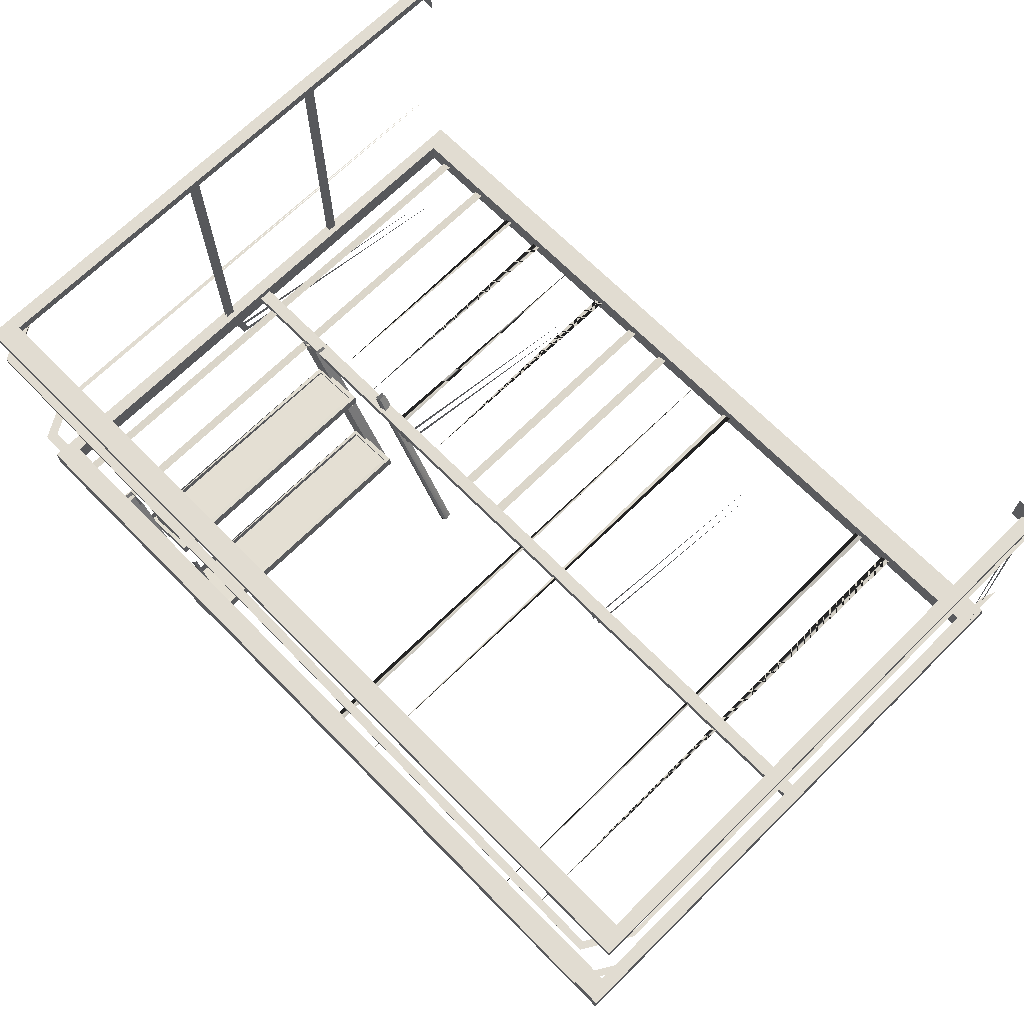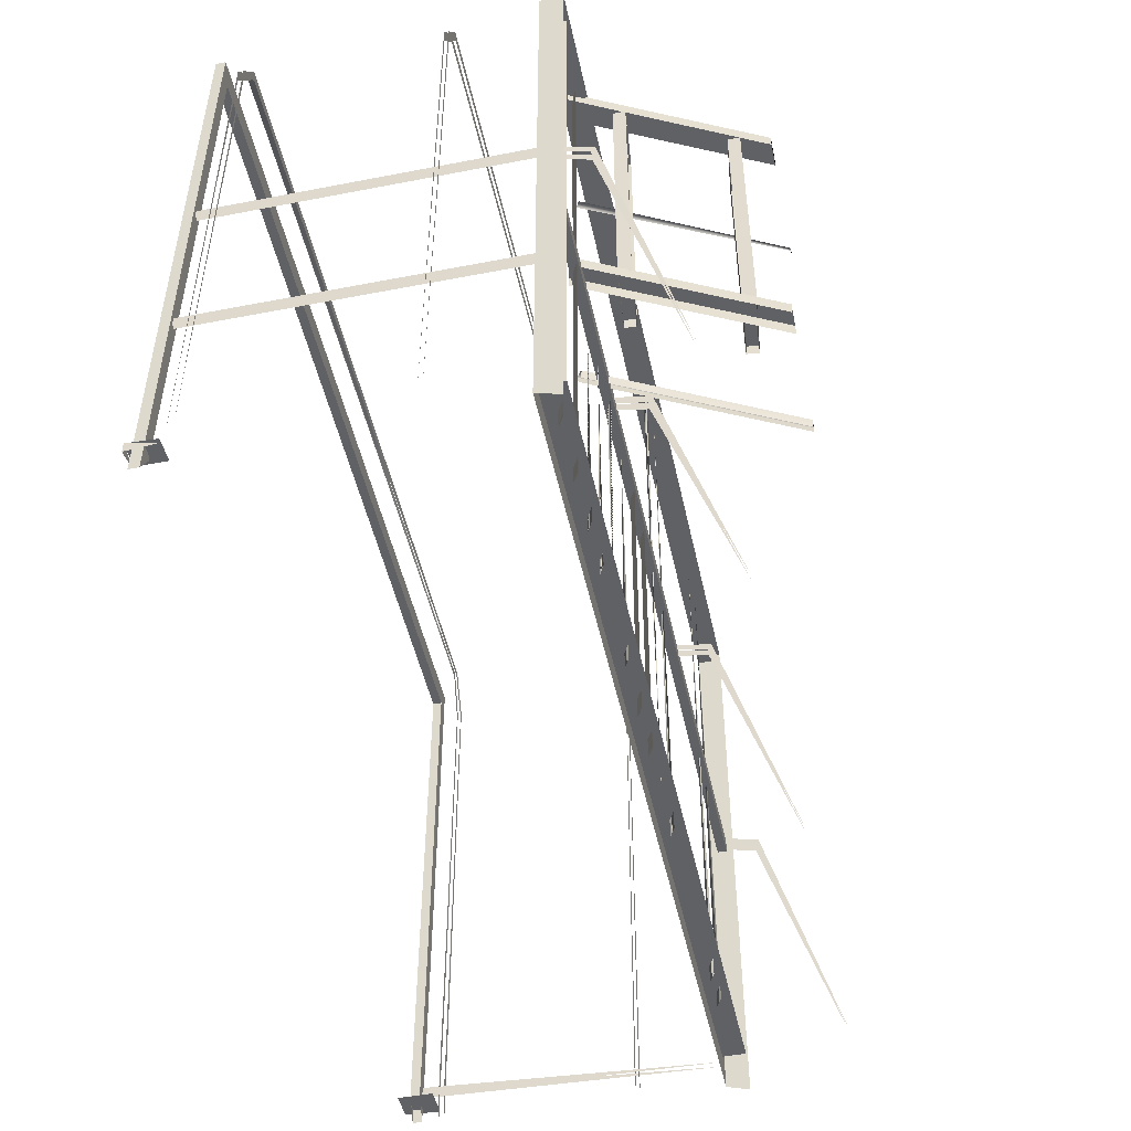
<metadata>
{"format":"obj","ext":"obj","renderer":"f3d","projection":"perspective","resolution":1024,"background":"white","views":[{"elev":69.0,"azim":45.3,"up":"+Y"},{"elev":-49.0,"azim":-77.9,"up":"+Z"}]}
</metadata>
<code>
g
v 109.7 4194 -1163
v 109.7 4194 -974.9
v 106.5 4193 -1159
v 106.5 4193 -978.5
v 70.89 4190 -1159
v 69.69 4190 -976.1
v 68.51 4190 -1163
v 110.5 4186 -1163
v 110.5 4186 -974.9
v 107.3 4186 -1159
v 107.3 4186 -978.5
v 71.68 4182 -1159
v 71.68 4182 -978.5
v 69.3 4181 -1163
v 68.51 4181 -974.9
v 74.06 4265 -1163
v 74.06 4265 -974.9
v 70.89 4265 -1159
v 70.89 4265 -978.5
v 36.04 4261 -1159
v 34.05 4261 -976.1
v 32.87 4261 -1163
v 74.85 4257 -1163
v 74.85 4257 -974.9
v 71.68 4256 -1159
v 71.68 4256 -978.5
v 34.84 4252 -1161
v 36.04 4252 -978.5
v 32.87 4252 -974.9
v 102.6 4300 -970
v 99.63 4298 -967.4
v 102 4300 -973.7
v 101 4299 -974.9
v 98.01 4297 -971.2
v 102.6 4300 -1166
v 98.92 4298 -1165
v 102.6 4300 -1166
v 101.8 4300 -1172
v 101 4299 -1172
v 98.61 4298 -1172
v 97.81 4297 -1166
v -36.82 4207 -1351
v -36.82 4262 -1144
v -36.82 4259 -1139
v -37.61 4277 -1139
v -37.61 4277 -1134
v -42.36 4207 -1351
v -42.36 4262 -1144
v -42.36 4259 -1139
v -43.16 4277 -1139
v -43.16 4277 -1134
v 554.8 4205 -1351
v 554.8 4260 -1171
v 554.8 4278 -1166
v 554.8 4257 -1165
v 554.8 4278 -1160
v 550 4205 -1351
v 549.2 4260 -1171
v 549.2 4278 -1166
v 549.2 4257 -1165
v 549.2 4278 -1160
v 349.7 4205 -1351
v 349.7 4260 -1172
v 349.7 4283 -1167
v 349.7 4257 -1167
v 349.7 4283 -1163
v 344.1 4205 -1351
v 344.1 4260 -1172
v 344.1 4283 -1167
v 344.1 4257 -1167
v 344.1 4283 -1163
v 131.1 4205 -1351
v 131.1 4260 -1173
v 131.1 4282 -1169
v 131.1 4257 -1167
v 131.1 4282 -1163
v 125.5 4205 -1351
v 125.5 4260 -1173
v 125.5 4282 -1169
v 125.5 4257 -1167
v 125.5 4282 -1163
v 451.8 4286 -1372
v 447.9 4284 -961.5
v 444.7 4282 -1372
v 411.4 4284 -1372
v 410.8 4284 -961.5
v 375.7 4284 -1372
v 375.2 4284 -961.5
v 341.5 4284 -1372
v 341 4284 -961.5
v 308.2 4286 -1373
v 304.2 4284 -961.5
v 300.8 4282 -1373
v 268.4 4284 -1373
v 271.7 4286 -961.5
v 264.5 4282 -961.5
v 513.6 4284 -1371
v 512.8 4284 -961.5
v 480.1 4286 -1371
v 476.1 4284 -961.5
v 472.7 4282 -1371
v 163.3 4286 -1372
v 159.6 4284 -1170
v 155.9 4282 -1372
v 122.7 4284 -1372
v 126 4286 -1170
v 118.8 4282 -1170
v 90.42 4286 -1372
v 86.41 4284 -1170
v 83.01 4282 -1372
v 57.95 4286 -1372
v 54.25 4284 -1170
v 50.56 4282 -1372
v 558.7 4294 -1377
v 557.9 4294 -950.5
v 549.2 4294 -1359
v 548.4 4294 -966.4
v -36.82 4294 -1360
v -36.82 4294 -967.6
v -45.53 4294 -1377
v -46.32 4294 -951.7
v -45.53 4277 -1383
v 558.7 4515 -1373
v 557.9 4515 -950.5
v 549.2 4515 -1357
v 548.4 4515 -966.4
v -36.82 4515 -1367
v -36.82 4515 -967.6
v -45.53 4515 -1383
v -46.32 4515 -951.7
v 558.7 4508 -1373
v 557.9 4508 -950.5
v 549.2 4508 -1357
v 548.4 4508 -966.4
v -36.82 4508 -1367
v -36.82 4508 -967.6
v -45.53 4508 -1383
v -46.32 4508 -951.7
v 560.3 4356 -1370
v 559.5 4355 -972.5
v 557.2 4355 -977.3
v 556.4 4356 -1360
v 541.3 4355 -942
v 538.9 4355 -946.9
v -31.28 4356 -955.4
v -33.65 4356 -948.1
v -47.12 4356 -1367
v -46.32 4356 -981
v -48.7 4356 -973.7
v 560.3 4354 -1370
v 559.5 4354 -972.5
v 557.2 4354 -977.3
v 556.4 4354 -1360
v 541.3 4354 -942
v 538.9 4354 -946.9
v -31.28 4354 -955.4
v -33.65 4354 -948.1
v -47.12 4354 -1367
v -46.32 4354 -981
v -48.7 4354 -973.7
v 557.2 4354 -977.3
v 538.9 4355 -946.9
v -31.27 4355 -955.4
v -46.32 4355 -981
v 559.5 4355 -972.5
v 541.3 4354 -942
v -33.65 4355 -948.1
v -48.7 4355 -973.7
v 560.3 4496 -1370
v 559.5 4496 -972.5
v 557.2 4496 -977.3
v 556.4 4496 -1360
v 541.3 4495 -942
v 538.9 4495 -946.9
v -31.28 4496 -955.4
v -33.65 4496 -948.1
v -47.12 4496 -1367
v -46.32 4496 -981
v -48.7 4496 -973.7
v 560.3 4492 -1370
v 559.5 4493 -972.5
v 557.2 4493 -977.3
v 556.4 4492 -1360
v 541.3 4493 -942
v 538.9 4493 -946.9
v -31.28 4492 -955.4
v -33.65 4492 -948.1
v -47.12 4492 -1367
v -46.32 4492 -981
v -48.7 4492 -973.7
v 557.1 4494 -977.3
v 538.9 4494 -946.9
v -31.28 4496 -955.4
v -31.28 4492 -955.4
v -46.32 4494 -981
v 559.5 4495 -972.4
v 541.3 4494 -942
v -33.65 4496 -948.1
v -33.65 4492 -948.1
v -48.7 4495 -973.7
v 560.3 4495 -1370
v 559.5 4495 -972.5
v 557.2 4494 -977.3
v 556.4 4494 -1360
v -47.91 4494 -1370
v -48.7 4494 -973.7
v -45.53 4495 -1361
v -46.32 4495 -981
v -48.7 4498 -1369
v -48.7 4519 -1371
v -48.7 4519 -1364
v -31.92 4519 -1366
v -48.7 4519 -1371
v -48.7 4519 -1364
v -32.07 4498 -1366
v -32.07 4519 -1366
v -32.07 4498 -1368
v -48.7 4498 -1369
v -32.07 4498 -1364
v -32.07 4519 -1364
v -48.7 4498 -1365
v -48.7 4519 -1364
v 541.6 4496 -1366
v 541.6 4521 -1365
v 562.6 4521 -1364
v 541.5 4521 -1365
v 562.7 4496 -1365
v 562.7 4521 -1364
v 562.8 4496 -1365
v 541.6 4496 -1366
v 562.7 4496 -1364
v 562.7 4521 -1362
v 541.3 4496 -1364
v 541.3 4521 -1364
v 560.3 4355 -1370
v 559.5 4355 -972.5
v 557.2 4355 -977.3
v 556.4 4355 -1360
v -47.91 4355 -1370
v -48.7 4355 -973.7
v -45.53 4355 -1361
v -46.32 4355 -981
v 558.7 4515 -1373
v 558.7 4508 -1373
v 557.9 4515 -950.5
v 557.9 4508 -950.5
v 549.2 4515 -1357
v 549.2 4508 -1357
v 548.4 4515 -966.4
v 548.4 4508 -966.4
v 557.9 4515 -950.5
v 557.9 4508 -950.5
v -46.32 4515 -951.7
v -46.32 4508 -951.7
v 548.4 4515 -966.4
v 548.4 4508 -966.4
v -36.82 4515 -967.6
v -36.82 4508 -967.6
v -45.53 4515 -1383
v -45.53 4508 -1383
v -46.32 4515 -951.7
v -46.32 4508 -951.7
v -36.82 4515 -1367
v -36.82 4508 -1367
v -36.82 4515 -967.6
v -36.82 4508 -967.6
v 549.2 4288 -1163
v 549.2 4281 -1163
v -38.4 4288 -1163
v -38.4 4281 -1163
v 549.2 4281 -1172
v 549.2 4281 -1163
v -38.4 4281 -1172
v -38.4 4281 -1163
v 549.2 4288 -1172
v 549.2 4281 -1172
v -38.4 4288 -1172
v -38.4 4281 -1172
v 549.2 4288 -1172
v 549.2 4288 -1163
v -38.4 4288 -1172
v -38.4 4288 -1163
v 549.2 4294 -1359
v 549.2 4277 -1359
v -36.82 4294 -1360
v -36.82 4277 -1360
v 558.7 4294 -1377
v 558.7 4277 -1382
v 557.9 4294 -950.5
v 557.9 4277 -950.5
v 549.2 4294 -1359
v 549.2 4277 -1359
v 548.4 4294 -966.4
v 548.4 4277 -966.4
v 557.9 4294 -950.5
v 557.9 4277 -950.5
v -46.32 4294 -951.7
v -46.32 4277 -951.7
v 548.4 4294 -966.4
v 548.4 4277 -966.4
v -36.82 4294 -967.6
v -36.82 4277 -967.6
v -45.53 4294 -1377
v -45.53 4277 -1383
v -46.32 4294 -951.7
v -46.32 4277 -951.7
v -36.82 4294 -1360
v -36.82 4277 -1360
v -36.82 4294 -967.6
v -36.82 4277 -967.6
v 14.92 4282 -1372
v 14.39 4282 -961.5
v 21.79 4286 -1372
v 21.79 4286 -961.5
v 15.45 4282 -1372
v 14.66 4282 -961.5
v 21.26 4286 -1372
v 21.26 4286 -961.5
v 20.99 4286 -1372
v 20.99 4286 -961.5
v 13.87 4282 -1372
v 13.87 4282 -961.5
v 74.32 4513 -955.4
v 74.32 4295 -955.4
v 73.26 4513 -957
v 73.26 4295 -957
v 75.37 4513 -960.3
v 75.37 4295 -960.3
v 76.43 4513 -958.6
v 76.43 4295 -958.6
v 13.6 4513 -955.4
v 13.6 4295 -955.4
v 12.28 4513 -957
v 12.28 4295 -957
v 14.92 4513 -960.3
v 14.92 4295 -960.3
v 16.24 4513 -958.6
v 16.24 4295 -958.6
v -43.16 4513 -1359
v -43.16 4295 -1359
v -40.78 4513 -1361
v -40.78 4295 -1361
v -42.36 4513 -1357
v -42.36 4295 -1357
v -43.16 4513 -1250
v -43.16 4295 -1250
v -43.16 4513 -1243
v -43.16 4295 -1243
v -41.57 4513 -1250
v -41.57 4295 -1250
v -40.78 4513 -1250
v -40.78 4295 -1250
v -40.78 4513 -1243
v -40.78 4295 -1243
v -42.36 4513 -1243
v -42.36 4295 -1243
v -43.16 4513 -1137
v -43.16 4295 -1137
v -43.16 4513 -1130
v -43.16 4295 -1130
v -41.57 4513 -1137
v -41.57 4295 -1137
v -40.78 4513 -1137
v -40.78 4295 -1137
v -40.78 4513 -1130
v -40.78 4295 -1130
v -42.36 4513 -1130
v -42.36 4295 -1130
v -43.16 4513 -1029
v -43.16 4295 -1029
v -41.57 4513 -1033
v -41.57 4295 -1033
v -40.78 4513 -1031
v -40.78 4295 -1031
v -42.36 4513 -1027
v -42.36 4295 -1027
v 534.5 4513 -954.2
v 534.5 4295 -954.2
v 533.4 4513 -955.8
v 533.4 4295 -955.8
v 535.5 4513 -959.1
v 535.5 4295 -959.1
v 536.6 4513 -957.4
v 536.6 4295 -957.4
v 472.9 4513 -954.2
v 472.9 4295 -954.2
v 471.6 4513 -955.8
v 471.6 4295 -955.8
v 474.3 4513 -959.1
v 474.3 4295 -959.1
v 475.6 4513 -957.4
v 475.6 4295 -957.4
v 426.7 4513 -955.4
v 426.7 4295 -955.4
v 425.7 4513 -956.6
v 425.7 4295 -956.6
v 427.8 4513 -959.1
v 427.8 4295 -959.1
v 428.9 4513 -957.8
v 428.9 4295 -957.8
v 366 4513 -955.4
v 366 4295 -955.4
v 364.7 4513 -957
v 364.7 4295 -957
v 367.3 4513 -960.3
v 367.3 4295 -960.3
v 368.7 4513 -958.6
v 368.7 4295 -958.6
v 306.6 4513 -955.4
v 306.6 4295 -955.4
v 305.3 4513 -957
v 305.3 4295 -957
v 307.9 4513 -960.3
v 307.9 4295 -960.3
v 309.3 4513 -958.6
v 309.3 4295 -958.6
v 246.4 4513 -955.4
v 246.4 4295 -955.4
v 245.1 4513 -957
v 245.1 4295 -957
v 247.8 4513 -960.3
v 247.8 4295 -960.3
v 249.1 4513 -958.6
v 249.1 4295 -958.6
v 187.6 4513 -955.4
v 187.6 4295 -955.4
v 186.5 4513 -957
v 186.5 4295 -957
v 188.6 4513 -960.3
v 188.6 4295 -960.3
v 189.7 4513 -958.6
v 189.7 4295 -958.6
v 126.9 4513 -955.4
v 126.9 4295 -955.4
v 125.5 4513 -957
v 125.5 4295 -957
v 128.2 4513 -960.3
v 128.2 4295 -960.3
v 129.5 4513 -958.6
v 129.5 4295 -958.6
v -28.9 4295 -955.4
v -28.9 4513 -955.4
v -30.48 4513 -957
v -30.48 4295 -957
v -28.37 4513 -960.3
v -28.37 4295 -960.3
v -27.32 4513 -957.8
v -27.32 4295 -957.8
v 557.9 4513 -1036
v 557.9 4295 -1036
v 555.8 4513 -1032
v 555.8 4295 -1032
v 554.8 4513 -1034
v 554.8 4295 -1034
v 556.9 4513 -1038
v 556.9 4295 -1038
v 557.9 4513 -1151
v 557.9 4295 -1151
v 555.8 4513 -1147
v 555.8 4295 -1147
v 554.8 4513 -1149
v 554.8 4295 -1149
v 556.9 4513 -1153
v 556.9 4295 -1153
v 557.9 4513 -1257
v 557.9 4295 -1257
v 556.4 4513 -1253
v 556.4 4295 -1253
v 555.6 4513 -1255
v 555.6 4295 -1255
v 557.2 4513 -1259
v 557.2 4295 -1259
v 557.9 4513 -1354
v 557.9 4295 -1360
v 557.9 4513 -1346
v 556.4 4513 -1346
v 556.4 4295 -1356
v 555.6 4513 -1354
v 555.6 4295 -1358
v 555.6 4513 -1346
v -24.68 4282 -1372
v -25.47 4282 -961.5
v -17.02 4286 -1372
v -17.81 4286 -961.5
v -24.15 4282 -1372
v -24.94 4282 -961.5
v -18.08 4286 -1372
v -18.34 4286 -961.5
v -18.61 4286 -1372
v -18.61 4286 -961.5
v -24.94 4282 -1372
v -25.73 4282 -961.5
v 195 4282 -1373
v 195 4282 -1166
v 202.4 4286 -1373
v 202.4 4286 -1166
v 195.2 4282 -1373
v 195.2 4282 -1166
v 201.8 4286 -1373
v 201.8 4286 -1166
v 201.6 4286 -1373
v 201.6 4286 -1166
v 194.4 4282 -1373
v 194.4 4282 -1166
v 229.5 4282 -1373
v 229 4282 -1166
v 236.4 4286 -1373
v 236.4 4286 -1166
v 230.1 4282 -1373
v 229.3 4282 -1166
v 235.9 4286 -1373
v 235.9 4286 -1166
v 235.6 4286 -1373
v 235.6 4286 -1166
v 228.5 4282 -1373
v 228.5 4282 -1166
v 129.2 4257 -1167
v 129.2 4282 -1163
v 127.4 4260 -1173
v 127.4 4282 -1169
v 129.2 4203 -1348
v 129.2 4257 -1167
v 127.4 4206 -1353
v 127.4 4260 -1173
v 347.8 4257 -1167
v 347.8 4283 -1163
v 346 4260 -1172
v 346 4283 -1167
v 347.8 4203 -1346
v 347.8 4257 -1167
v 346 4206 -1353
v 346 4260 -1172
v 552.9 4257 -1165
v 552.9 4278 -1160
v 551.1 4260 -1171
v 551.1 4278 -1166
v 551.6 4203 -1346
v 551.1 4257 -1165
v 551.6 4206 -1353
v 551.1 4260 -1171
v -40.52 4259 -1139
v -41.31 4277 -1134
v -40.52 4262 -1144
v -41.31 4277 -1139
v -38.67 4205 -1348
v -38.67 4259 -1139
v -40.52 4208 -1353
v -40.52 4262 -1144
v 32.08 4291 -973.7
v 17.03 4288 -973.7
v 17.03 4288 -965.1
v 17.03 4288 -973.7
v 32.08 4291 -965.1
v 17.03 4288 -965.1
v 32.08 4291 -965.1
v 32.08 4291 -973.7
v 17.03 4288 -1160
v 17.03 4288 -1169
v 32.08 4291 -1160
v 17.03 4288 -1160
v 32.08 4291 -1160
v 32.08 4291 -1169
v 71.68 4256 -1159
v 70.89 4265 -1159
v 36.04 4252 -1159
v 36.04 4261 -1159
v 74.85 4257 -1163
v 74.85 4257 -974.9
v 74.06 4265 -1163
v 74.06 4265 -974.9
v 71.68 4256 -1159
v 71.68 4256 -978.5
v 70.89 4265 -1159
v 70.89 4265 -978.5
v 74.85 4257 -974.9
v 74.06 4265 -974.9
v 32.87 4252 -974.9
v 32.87 4261 -974.9
v 71.68 4256 -978.5
v 70.89 4265 -978.5
v 36.04 4252 -978.5
v 35.25 4261 -978.5
v 33.66 4252 -1163
v 32.87 4252 -974.9
v 32.87 4261 -1163
v 32.87 4261 -974.9
v 36.04 4252 -1159
v 36.04 4252 -978.5
v 36.04 4261 -1159
v 35.25 4261 -978.5
v 71.68 4259 -1159
v 71.68 4259 -978.5
v 36.04 4255 -1159
v 36.04 4255 -978.5
v 71.68 4263 -1159
v 70.89 4263 -978.5
v 36.04 4259 -1159
v 36.04 4259 -978.5
v 107.3 4186 -1159
v 106.5 4193 -1159
v 71.68 4182 -1159
v 70.89 4190 -1159
v 110.5 4186 -1163
v 110.5 4186 -974.9
v 109.7 4194 -1163
v 109.7 4194 -974.9
v 107.3 4186 -1159
v 107.3 4186 -978.5
v 106.5 4193 -1159
v 106.5 4193 -978.5
v 110.5 4186 -974.9
v 109.7 4194 -974.9
v 68.51 4181 -974.9
v 68.51 4190 -974.9
v 107.3 4186 -978.5
v 106.5 4193 -978.5
v 71.68 4182 -978.5
v 70.89 4190 -978.5
v 69.3 4181 -1163
v 68.51 4181 -974.9
v 68.51 4190 -1163
v 68.51 4190 -974.9
v 71.68 4182 -1159
v 71.68 4182 -978.5
v 70.89 4190 -1159
v 70.89 4190 -978.5
v 107.3 4188 -1159
v 107.3 4188 -978.5
v 71.68 4184 -1159
v 71.68 4184 -978.5
v 106.5 4191 -1159
v 106.5 4191 -978.5
v 71.68 4188 -1159
v 71.68 4188 -978.5
v 170.8 4161 -1164
v 166.6 4161 -1166
v 170.9 4161 -1172
v 79.18 4161 -965.1
v 79.18 4161 -973.9
v 95.65 4161 -973.9
v 95.64 4161 -965.2
v 170.6 4161 -975
v 170.7 4161 -966.5
v 166.6 4161 -969.9
v 170.6 4161 -967.1
v 166.6 4161 -969.8
v 172.2 4161 -973.6
v 170.9 4161 -974.9
v 166.9 4161 -971.1
v 168.9 4161 -1164
v 173.2 4161 -1166
v 173.2 4161 -1166
v 172 4161 -1172
v 170.9 4161 -1172
v 167.8 4161 -1172
v 166.6 4161 -1166
v 95.65 4161 -973.9
v 79.18 4161 -965.1
v 95.65 4161 -965.3
v 95.65 4161 -973.9
v 79.17 4161 -1161
v 95.65 4161 -1161
v 95.65 4161 -1170
v 95.65 4161 -1161
v 79.18 4161 -1161
v 79.18 4161 -1170
v 95.65 4161 -965.3
v 79.18 4161 -965.1
v 79.18 4161 -973.9
v 79.18 4161 -973.9
g front Subdiv8__1 Allfloors_ building
f 7 6 5
f 6 2 4
f 2 3 4
f 1 5 3
f 14 13 15
f 13 9 15
f 11 8 9
f 8 12 14
f 22 21 20
f 21 17 19
f 17 18 19
f 16 20 18
f 27 28 29
f 28 24 29
f 26 23 24
f 46 43 45
f 48 51 50
f 56 53 54
f 58 61 59
f 66 63 64
f 68 71 69
f 76 73 74
f 78 81 79
f 83 84 82
f 95 94 96
f 106 105 107
f 120 119 118
f 119 115 117
f 115 116 117
f 114 118 116
f 129 128 127
f 128 124 126
f 124 125 126
f 137 136 138
f 136 132 138
f 132 133 131
f 148 147 149
f 143 145 146
f 139 141 140
f 146 148 149
f 141 143 140
f 154 156 155
f 150 152 153
f 157 159 156
f 152 154 155
f 178 177 179
f 173 175 176
f 169 171 170
f 176 178 179
f 171 173 170
f 184 186 185
f 180 182 183
f 187 189 186
f 182 184 185
f 192 194 193
f 194 195 193
f 197 198 199
f 198 200 199
f 212 213 214
f 222 219 220
f 233 232 234
f 246 243 245
f 249 248 250
f 253 252 251
f 258 255 256
f 260 261 259
f 263 266 264
f 268 269 270
f 271 274 273
f 275 278 277
f 280 281 282
f 284 285 286
f 289 288 287
f 293 292 294
f 297 296 295
f 302 299 300
f 304 305 303
f 307 310 308
f 314 315 313
f 320 321 322
f 346 347 345
f 354 351 353
f 358 359 357
f 366 363 365
f 474 473 475
f 479 480 478
f 484 485 483
f 490 491 492
f 498 495 496
f 502 503 504
f 508 509 507
f 514 515 516
f 563 566 565
f 568 569 570
f 574 571 572
f 578 575 576
f 581 580 579
f 585 584 586
f 587 590 588
f 591 594 593
f 596 597 598
f 600 601 599
f 604 605 606
f 610 607 608
f 614 611 612
f 617 616 615
f 621 620 622
f 625 624 623
f 627 630 629
f 632 633 634
f 619 620 621
f 600 602 601
f 596 595 597
f 592 594 591
f 589 590 587
f 583 584 585
f 510 509 508
f 490 489 491
f 486 485 484
f 316 315 314
f 304 306 305
f 290 288 289
f 233 231 232
f 221 219 222
f 187 190 189
f 180 181 182
f 184 187 186
f 174 175 173
f 151 154 152
f 157 160 159
f 154 157 156
f 141 144 143
f 142 141 139
f 144 145 143
f 136 134 132
f 130 124 128
f 121 115 119
f 112 113 111
f 109 110 108
f 109 108 110
f 107 105 106
f 103 102 104
f 100 101 99
f 100 99 101
f 96 94 95
f 92 91 93
f 83 82 84
f 68 67 70
f 62 63 65
f 58 57 60
f 52 53 55
f 48 49 51
f 44 43 46
f 25 27 23
f 26 25 23
f 28 26 24
f 16 22 20
f 10 12 8
f 13 11 9
f 12 13 14
f 1 7 5
f 2 1 3
f 650 35 36
f 37 653 38
f 655 41 40
f 663 561 664
f 559 665 662
f 557 666 661
f 556 667 660
f 553 668 659
f 551 669 658
f 549 670 550
f 31 645 30
f 657 670 549
f 551 552 669
f 553 554 668
f 556 555 667
f 557 558 666
f 559 560 665
f 562 561 663
f 655 656 41
f 652 653 37
f 650 651 35
f 646 645 31
f 632 631 633
f 628 630 627
f 625 626 624
f 618 616 617
f 613 611 614
f 610 609 607
f 604 603 605
f 582 580 581
f 577 575 578
f 574 573 571
f 568 567 569
f 564 566 563
f 514 513 515
f 502 501 503
f 498 497 495
f 366 364 363
f 358 360 359
f 354 352 351
f 346 348 347
f 320 319 321
f 307 309 310
f 301 299 302
f 298 296 297
f 293 291 292
f 283 285 284
f 279 281 280
f 276 278 275
f 272 274 271
f 267 269 268
f 263 265 266
f 260 262 261
f 257 255 258
f 254 252 253
f 249 247 248
f 246 244 243
f 210 209 211
f 181 184 182
f 190 188 189
f 171 174 173
f 175 178 176
f 172 171 169
f 150 151 152
f 160 158 159
f 145 148 146
f 134 133 132
f 135 136 137
f 124 123 125
f 129 130 128
f 114 120 118
f 115 114 116
f 120 121 119
f 112 111 113
f 103 104 102
f 92 93 91
f 78 80 81
f 78 77 80
f 75 73 76
f 72 73 75
f 68 70 71
f 65 63 66
f 58 60 61
f 55 53 56
f 48 47 49
f 42 43 44
f 17 16 18
f 11 10 8
g _
f 642 643 644
f 638 639 640
f 638 640 641
f 637 635 636

</code>
